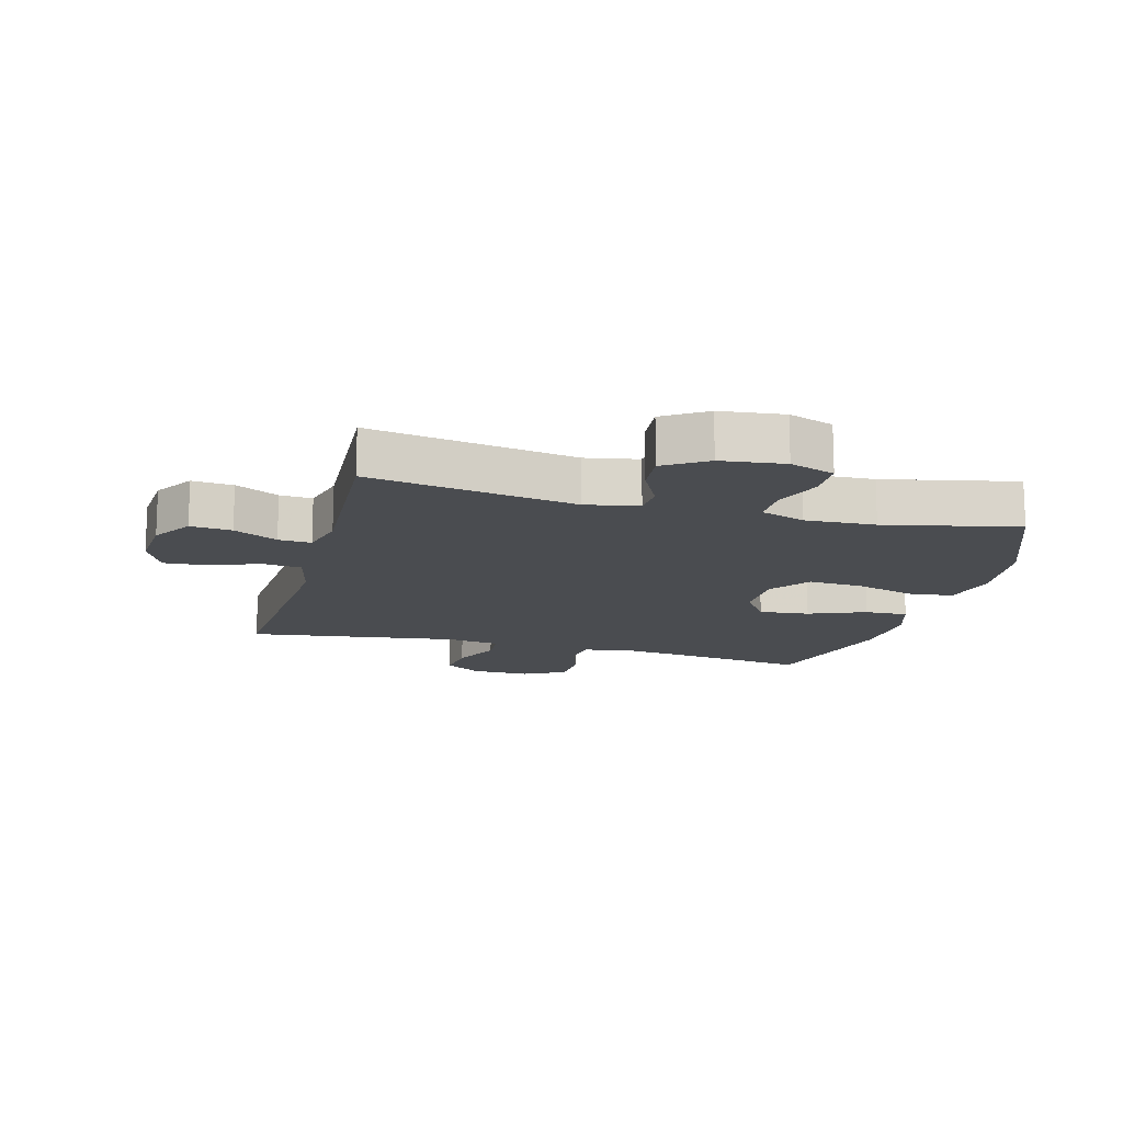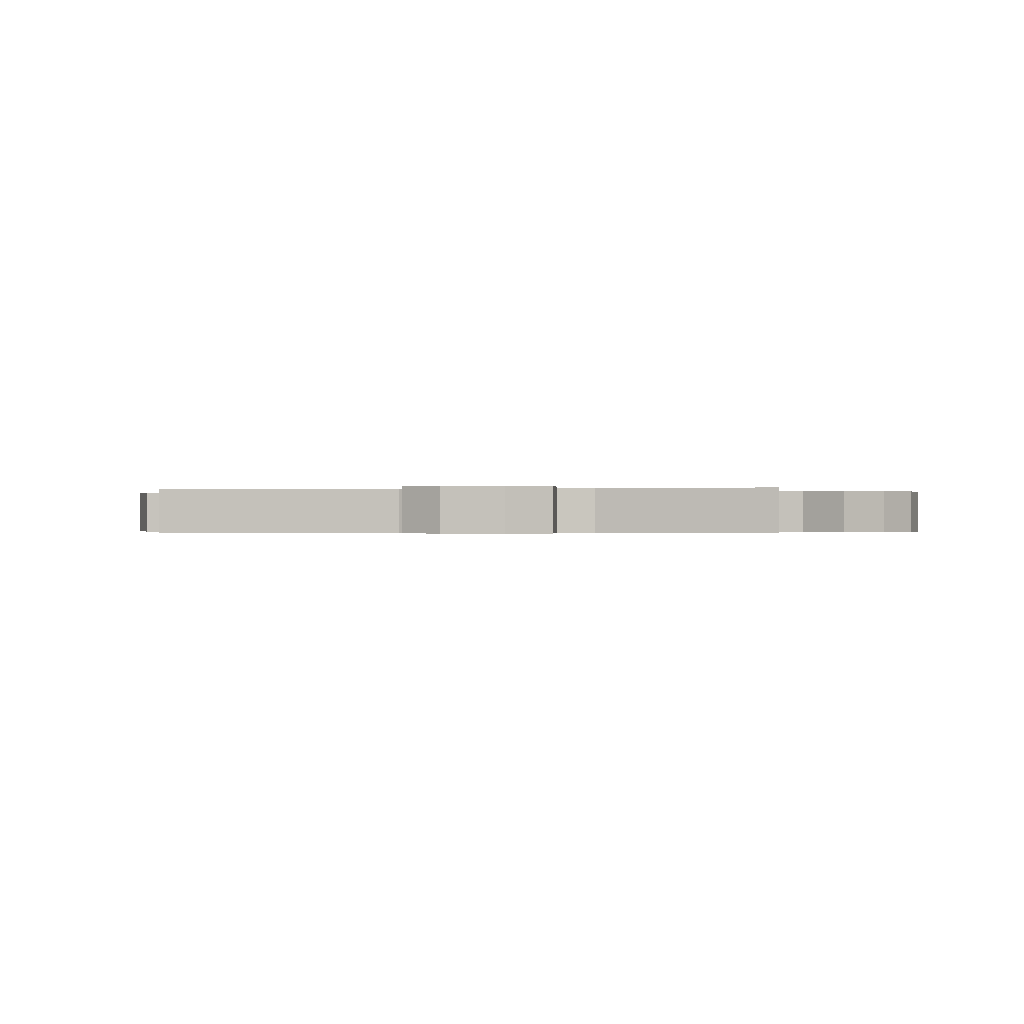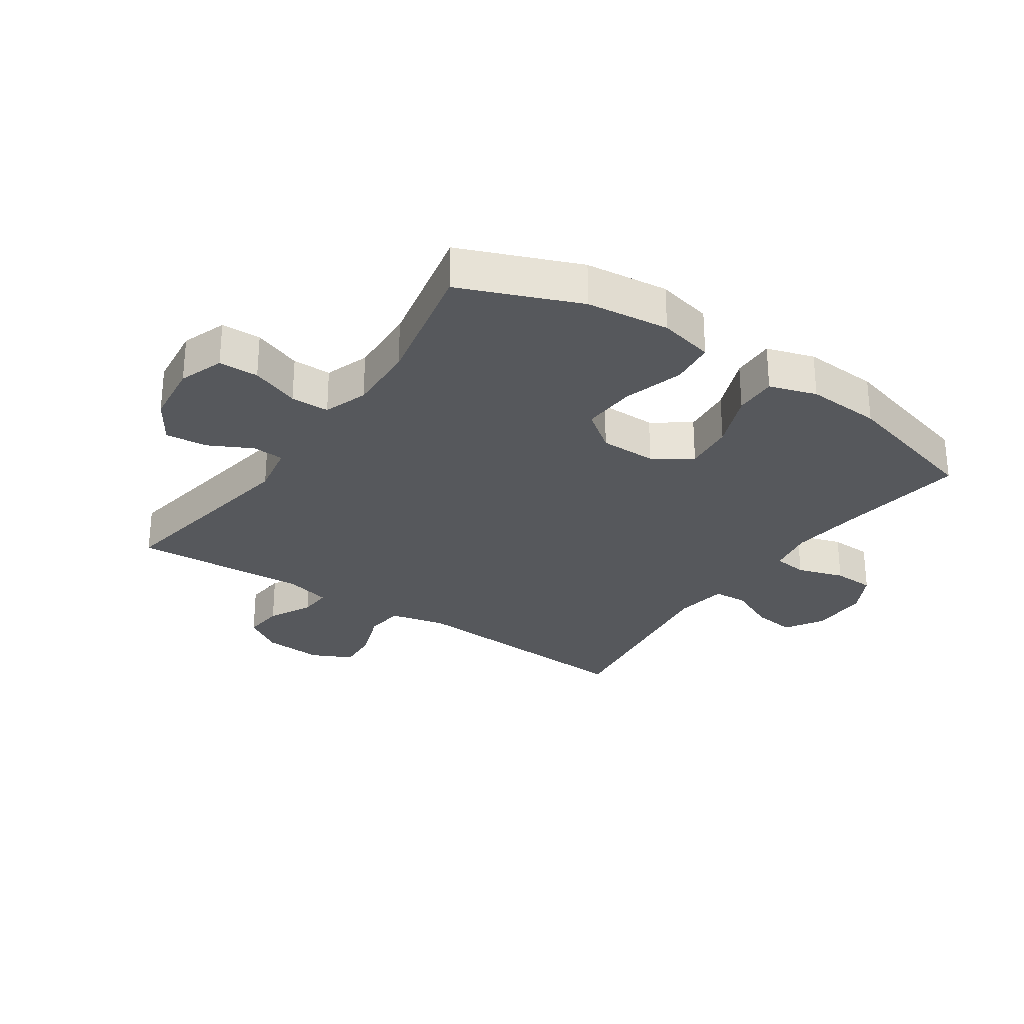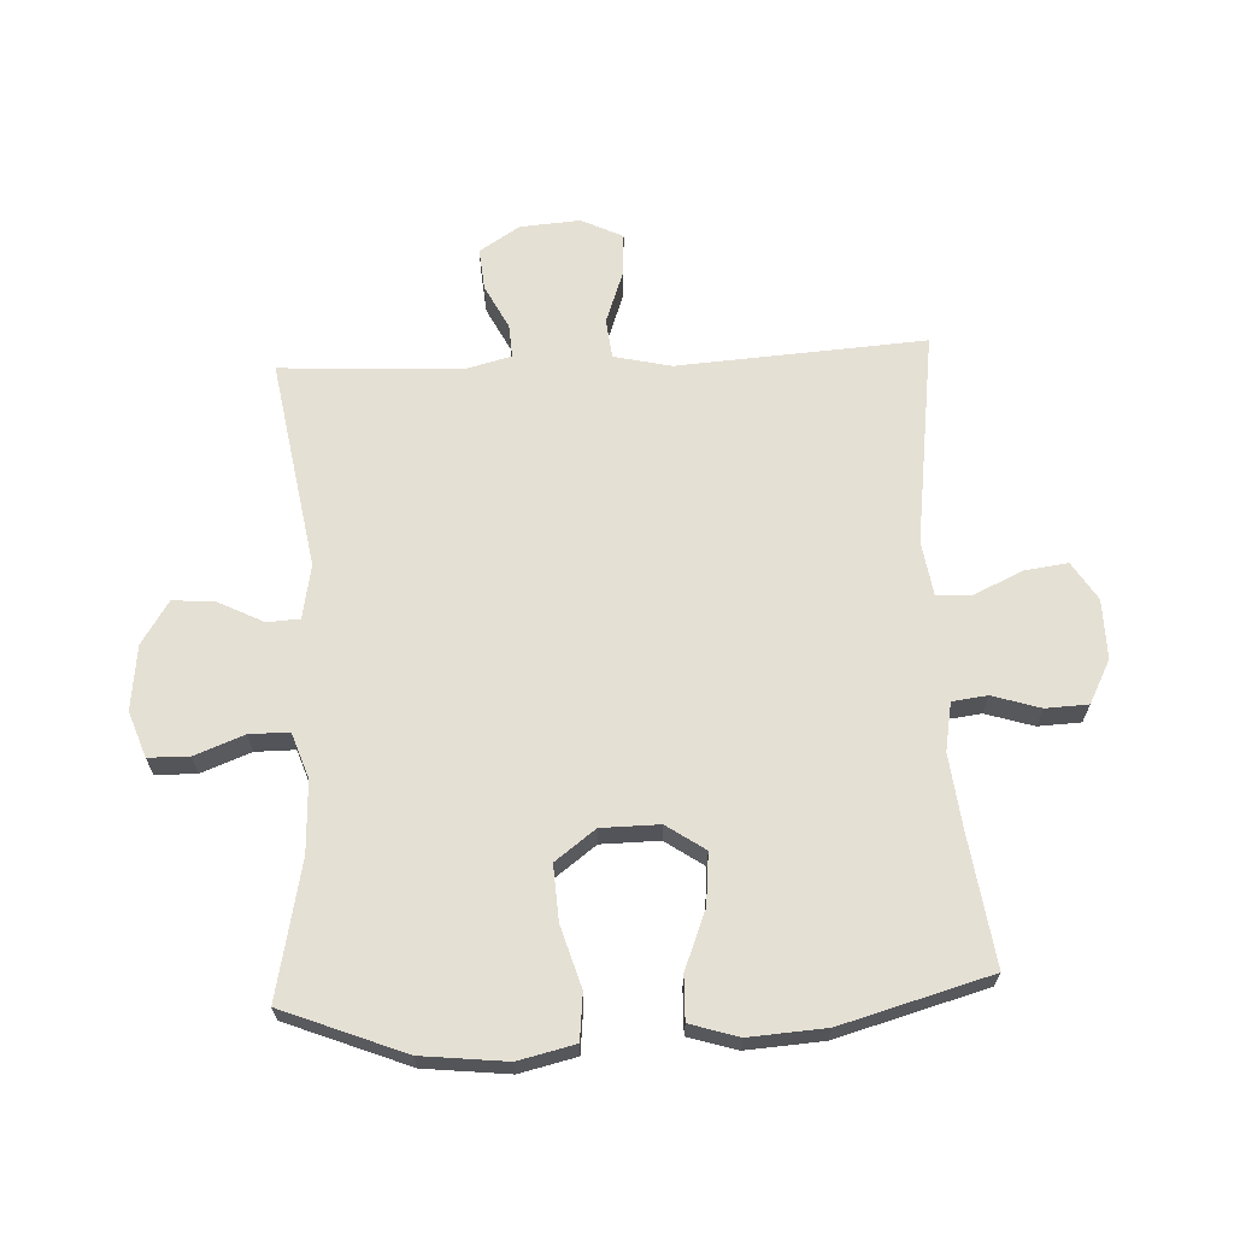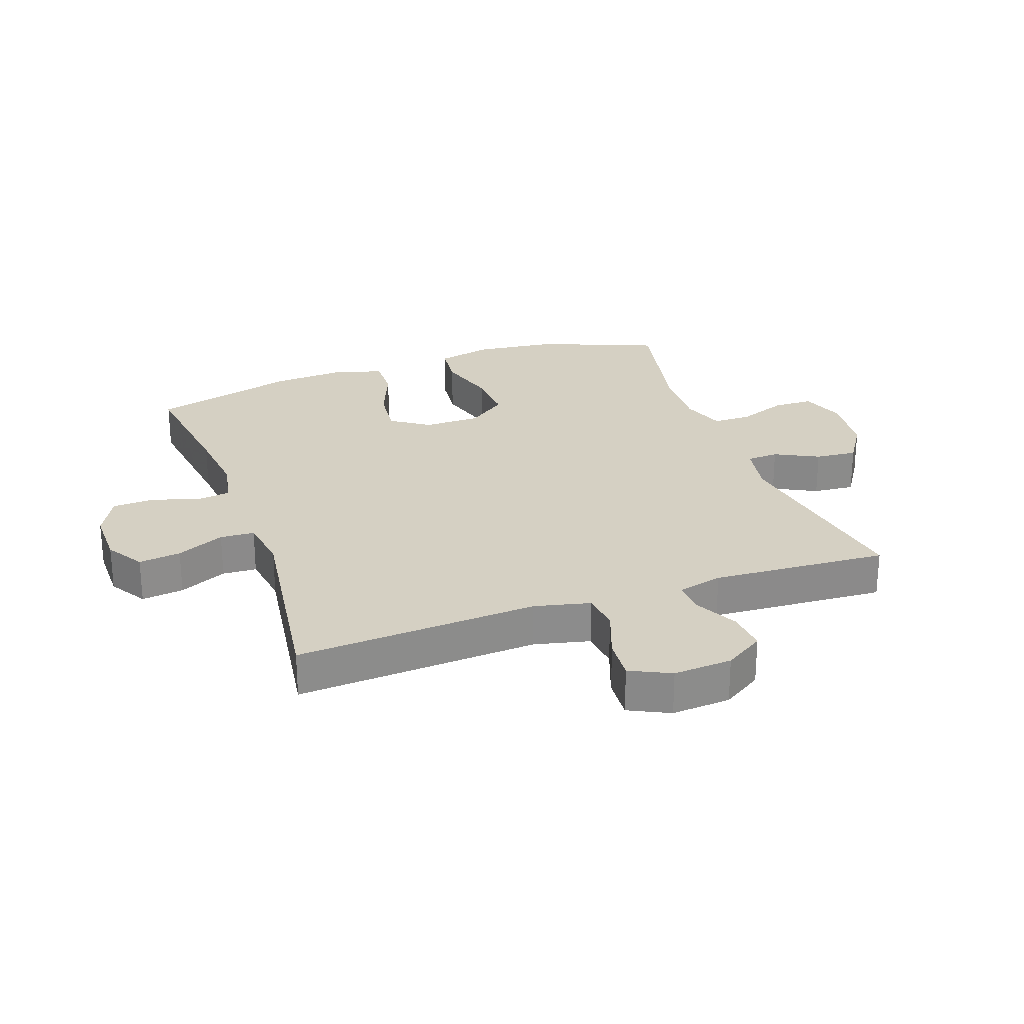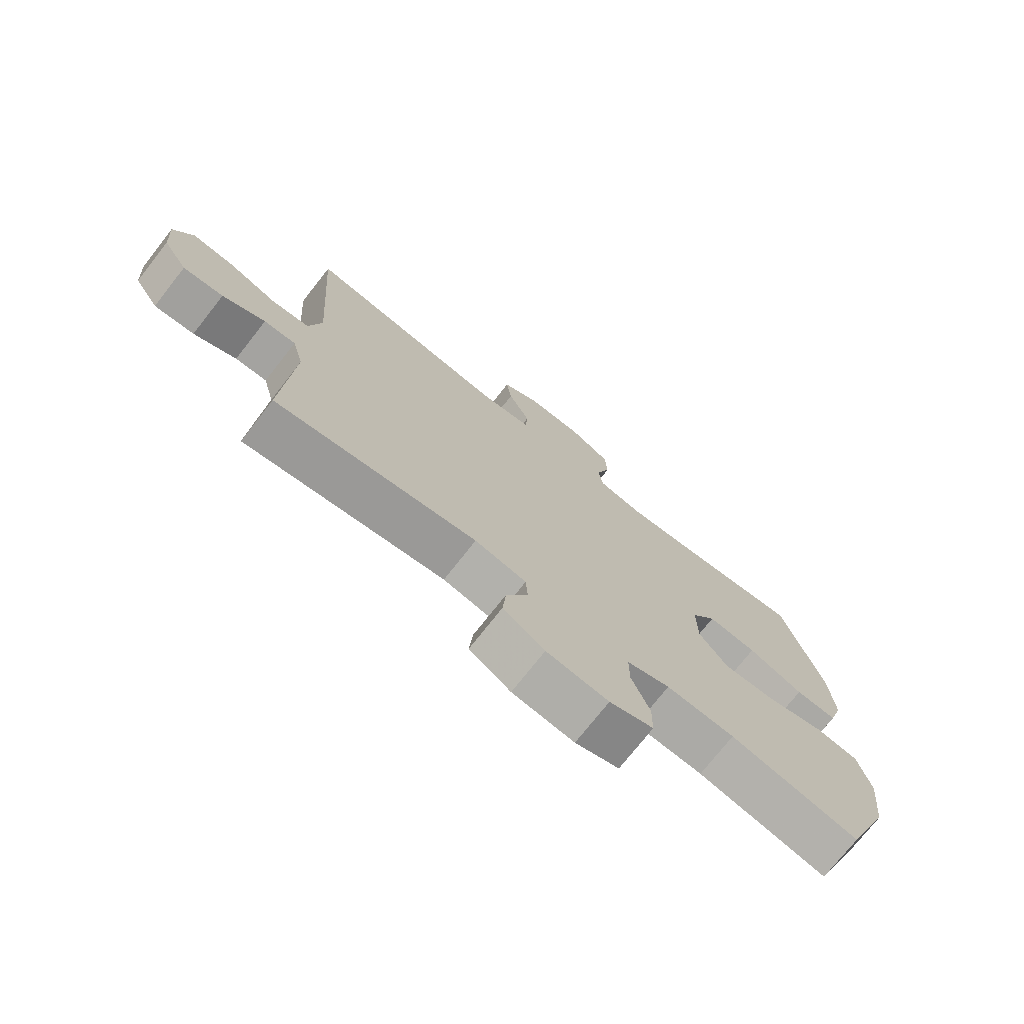
<metadata>
{"format":"obj","ext":"obj","renderer":"f3d","projection":"perspective","resolution":1024,"background":"white","views":[{"elev":-14.7,"azim":165.0,"up":"+Y"},{"elev":-0.3,"azim":101.2,"up":"+Y"},{"elev":-28.2,"azim":-124.2,"up":"+Y"},{"elev":65.9,"azim":-92.8,"up":"+Y"},{"elev":26.2,"azim":70.6,"up":"+Y"},{"elev":-74.5,"azim":141.8,"up":"+Z"}]}
</metadata>
<code>
v 0.5 0.07 -0.5
v 0.165 0.07 -0.444
v 0.079 0.07 -0.46
v 0.076 0.07 -0.512
v 0.112 0.07 -0.583
v 0.118 0.07 -0.651
v 0.049 0.07 -0.695
v -0.054 0.07 -0.707
v -0.127 0.07 -0.681
v -0.128 0.07 -0.616
v -0.098 0.07 -0.537
v -0.098 0.07 -0.474
v -0.17 0.07 -0.449
v -0.284 0.07 -0.454
v -0.5 0.07 -0.5
v -0.577 0.07 -0.307
v -0.592 0.07 -0.172
v -0.571 0.07 -0.082
v -0.498 0.07 -0.074
v -0.4 0.07 -0.103
v -0.312 0.07 -0.108
v -0.264 0.07 -0.044
v -0.263 0.07 0.049
v -0.305 0.07 0.11
v -0.387 0.07 0.102
v -0.48 0.07 0.065
v -0.55 0.07 0.063
v -0.574 0.07 0.14
v -0.566 0.07 0.262
v -0.5 0.07 0.5
v -0.29 0.07 0.471
v -0.174 0.07 0.458
v -0.097 0.07 0.472
v -0.09 0.07 0.528
v -0.114 0.07 0.604
v -0.111 0.07 0.672
v -0.042 0.07 0.708
v 0.053 0.07 0.707
v 0.114 0.07 0.669
v 0.105 0.07 0.6
v 0.069 0.07 0.522
v 0.072 0.07 0.466
v 0.159 0.07 0.453
v 0.5 0.07 0.5
v 0.483 0.07 0.241
v 0.474 0.07 0.105
v 0.495 0.07 0.014
v 0.558 0.07 0.007
v 0.641 0.07 0.037
v 0.71 0.07 0.042
v 0.742 0.07 -0.024
v 0.735 0.07 -0.12
v 0.694 0.07 -0.184
v 0.627 0.07 -0.178
v 0.556 0.07 -0.142
v 0.503 0.07 -0.139
v 0.484 0.07 -0.213
v 0.5 0 -0.5
v 0.165 0 -0.444
v 0.079 0 -0.46
v 0.076 0 -0.512
v 0.112 0 -0.583
v 0.118 0 -0.651
v 0.049 0 -0.695
v -0.054 0 -0.707
v -0.127 0 -0.681
v -0.128 0 -0.616
v -0.098 0 -0.537
v -0.098 0 -0.474
v -0.17 0 -0.449
v -0.284 0 -0.454
v -0.5 0 -0.5
v -0.577 0 -0.307
v -0.592 0 -0.172
v -0.571 0 -0.082
v -0.498 0 -0.074
v -0.4 0 -0.103
v -0.312 0 -0.108
v -0.264 0 -0.044
v -0.263 0 0.049
v -0.305 0 0.11
v -0.387 0 0.102
v -0.48 0 0.065
v -0.55 0 0.063
v -0.574 0 0.14
v -0.566 0 0.262
v -0.5 0 0.5
v -0.29 0 0.471
v -0.174 0 0.458
v -0.097 0 0.472
v -0.09 0 0.528
v -0.114 0 0.604
v -0.111 0 0.672
v -0.042 0 0.708
v 0.053 0 0.707
v 0.114 0 0.669
v 0.105 0 0.6
v 0.069 0 0.522
v 0.072 0 0.466
v 0.159 0 0.453
v 0.5 0 0.5
v 0.483 0 0.241
v 0.474 0 0.105
v 0.495 0 0.014
v 0.558 0 0.007
v 0.641 0 0.037
v 0.71 0 0.042
v 0.742 0 -0.024
v 0.735 0 -0.12
v 0.694 0 -0.184
v 0.627 0 -0.178
v 0.556 0 -0.142
v 0.503 0 -0.139
v 0.484 0 -0.213
f 53 54 55
f 52 53 55
f 51 52 55
f 50 51 55
f 49 50 55
f 48 49 55
f 47 48 55 56
f 46 47 56 57
f 43 44 45 46
f 42 43 46 57
f 39 40 41
f 38 39 41
f 37 38 41
f 36 37 41
f 35 36 41
f 34 35 41
f 33 34 41 42
f 57 1 2
f 42 57 2
f 33 42 2
f 32 33 2
f 29 30 31
f 28 29 31
f 27 28 31
f 26 27 31
f 25 26 31
f 24 25 31 32
f 18 19 20
f 17 18 20
f 16 17 20
f 15 16 20
f 14 15 20
f 13 14 20 21
f 12 13 21 22
f 9 10 11
f 8 9 11
f 7 8 11
f 6 7 11
f 5 6 11
f 4 5 11
f 3 4 11 12
f 12 22 23
f 3 12 23
f 2 3 23
f 2 23 24 32
f 112 111 110
f 112 110 109
f 112 109 108
f 112 108 107
f 112 107 106
f 112 106 105
f 113 112 105 104
f 114 113 104 103
f 103 102 101 100
f 114 103 100 99
f 98 97 96
f 98 96 95
f 98 95 94
f 98 94 93
f 98 93 92
f 98 92 91
f 99 98 91 90
f 59 58 114
f 59 114 99
f 59 99 90
f 59 90 89
f 88 87 86
f 88 86 85
f 88 85 84
f 88 84 83
f 88 83 82
f 89 88 82 81
f 77 76 75
f 77 75 74
f 77 74 73
f 77 73 72
f 77 72 71
f 78 77 71 70
f 79 78 70 69
f 68 67 66
f 68 66 65
f 68 65 64
f 68 64 63
f 68 63 62
f 68 62 61
f 69 68 61 60
f 80 79 69
f 80 69 60
f 80 60 59
f 89 81 80 59
f 1 58 59 2
f 2 59 60 3
f 3 60 61 4
f 4 61 62 5
f 5 62 63 6
f 6 63 64 7
f 7 64 65 8
f 8 65 66 9
f 9 66 67 10
f 10 67 68 11
f 11 68 69 12
f 12 69 70 13
f 13 70 71 14
f 14 71 72 15
f 15 72 73 16
f 16 73 74 17
f 17 74 75 18
f 18 75 76 19
f 19 76 77 20
f 20 77 78 21
f 21 78 79 22
f 22 79 80 23
f 23 80 81 24
f 24 81 82 25
f 25 82 83 26
f 26 83 84 27
f 27 84 85 28
f 28 85 86 29
f 29 86 87 30
f 30 87 88 31
f 31 88 89 32
f 32 89 90 33
f 33 90 91 34
f 34 91 92 35
f 35 92 93 36
f 36 93 94 37
f 37 94 95 38
f 38 95 96 39
f 39 96 97 40
f 40 97 98 41
f 41 98 99 42
f 42 99 100 43
f 43 100 101 44
f 44 101 102 45
f 45 102 103 46
f 46 103 104 47
f 47 104 105 48
f 48 105 106 49
f 49 106 107 50
f 50 107 108 51
f 51 108 109 52
f 52 109 110 53
f 53 110 111 54
f 54 111 112 55
f 55 112 113 56
f 56 113 114 57
f 57 114 58 1

</code>
